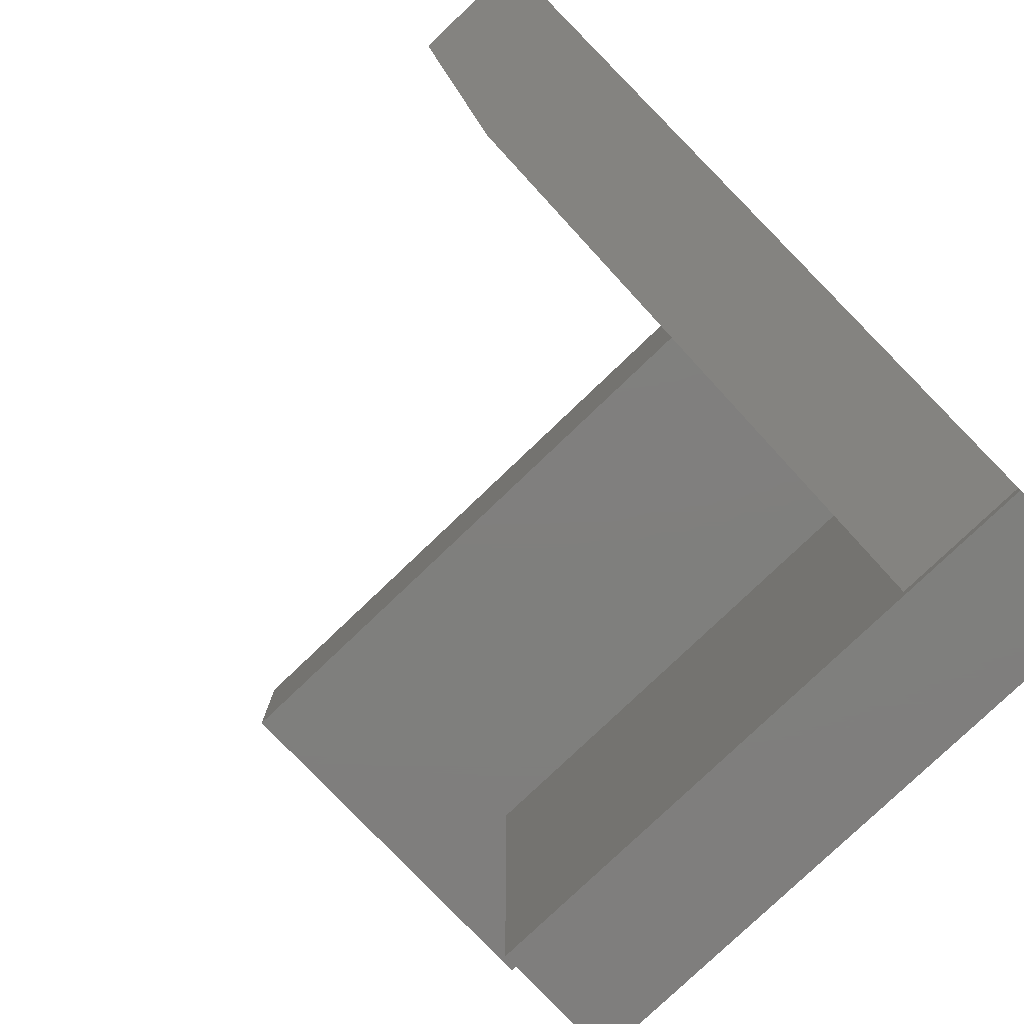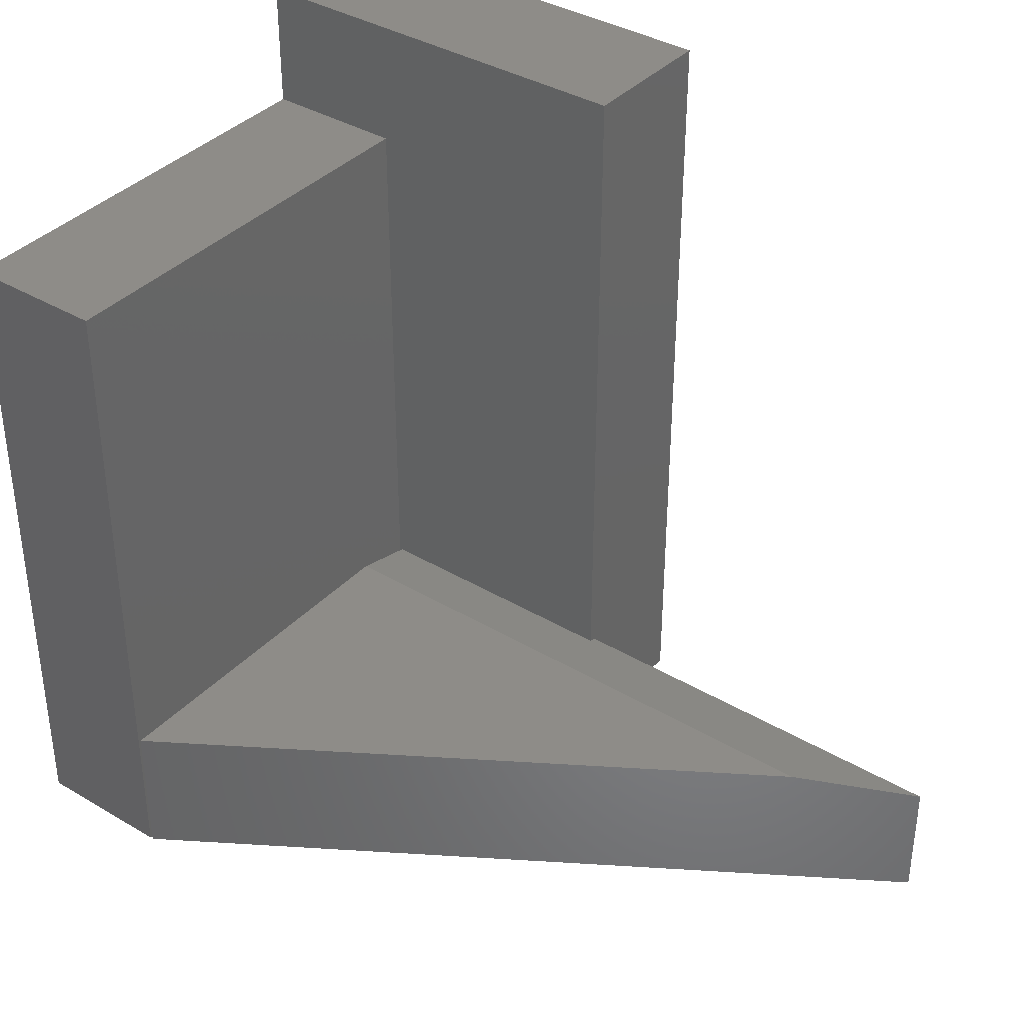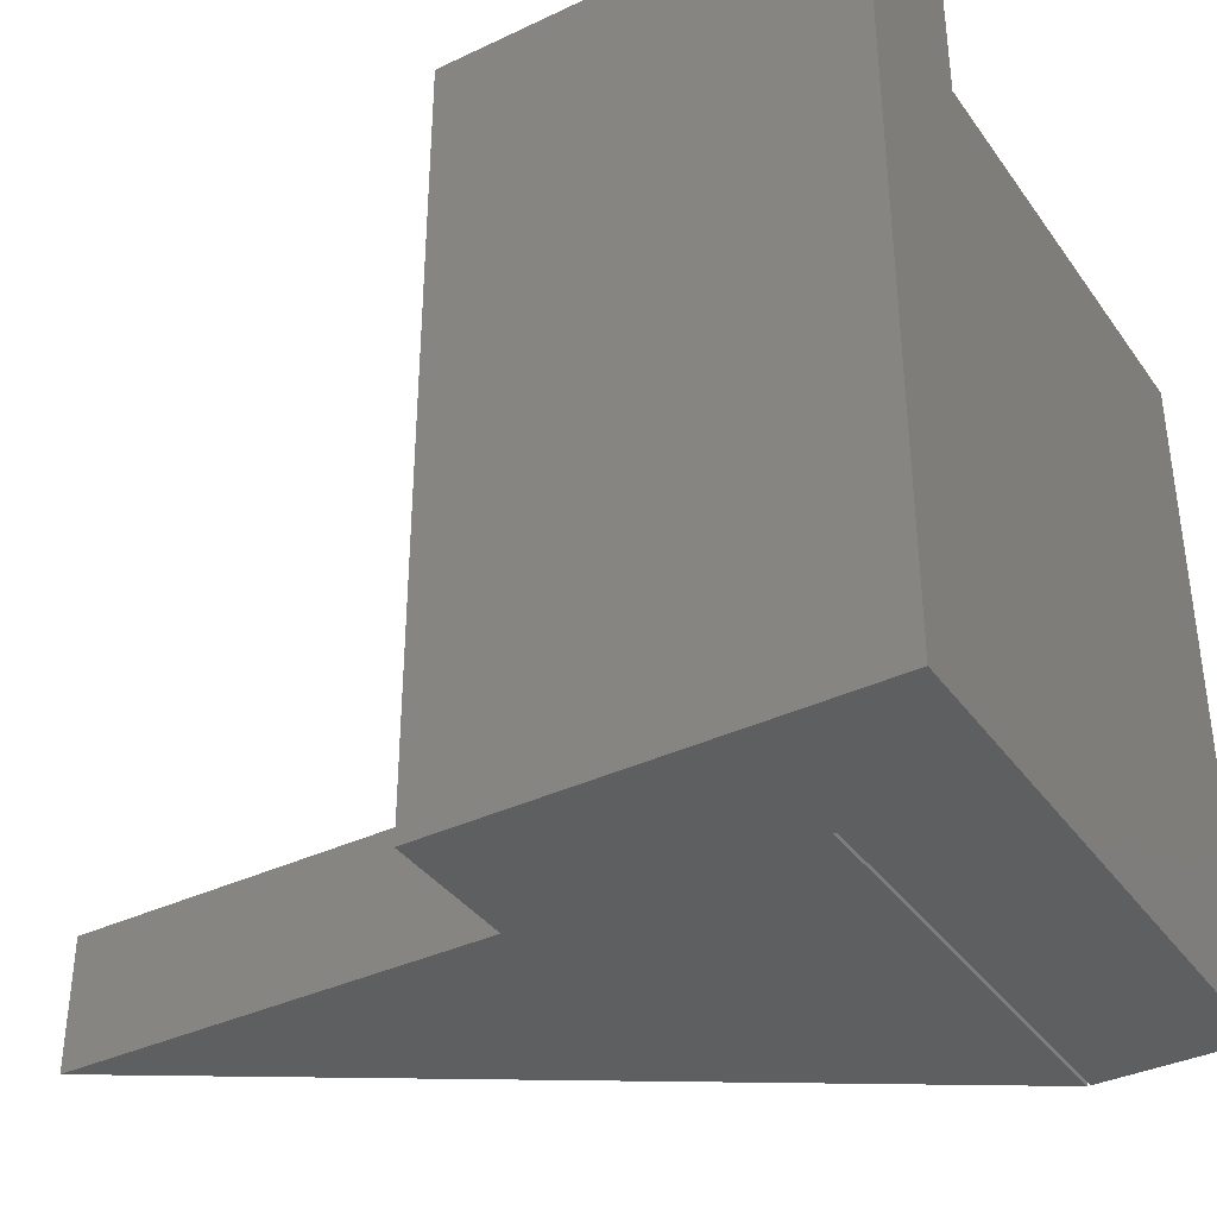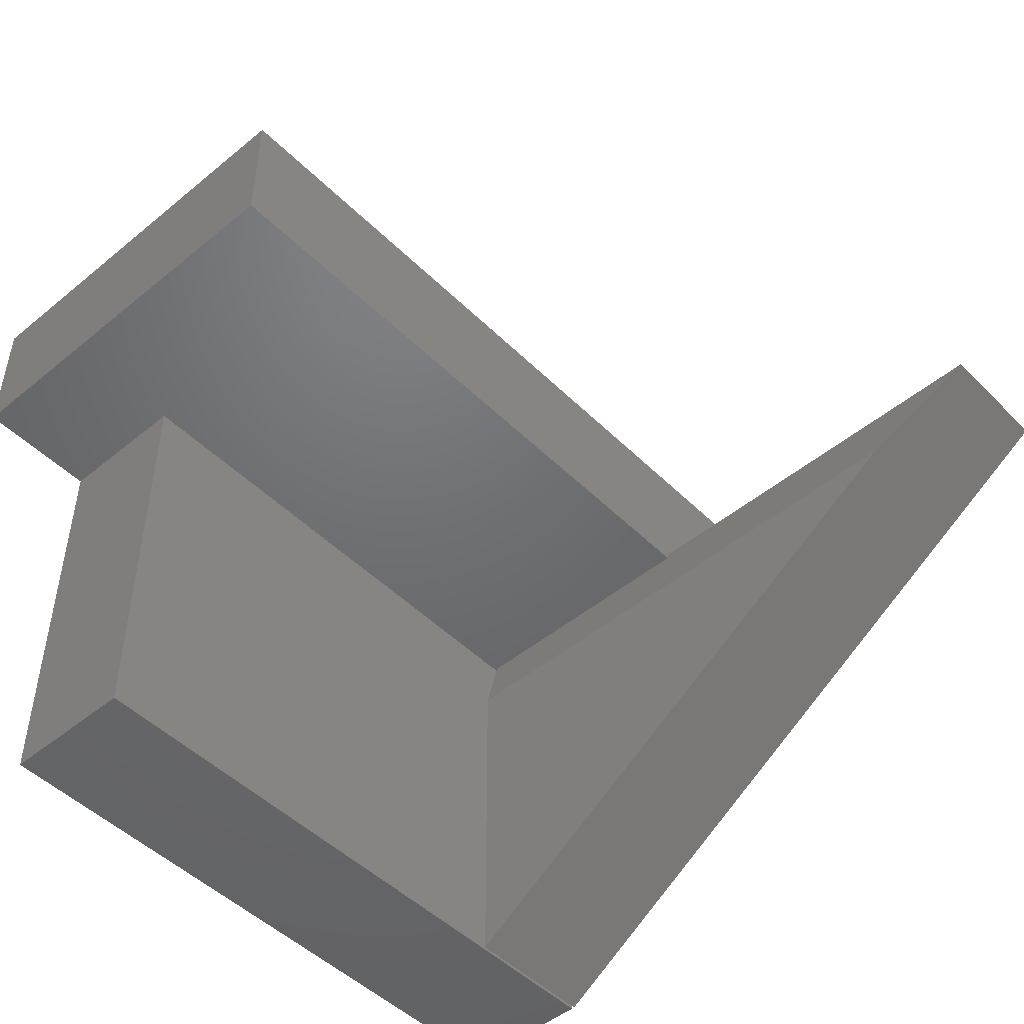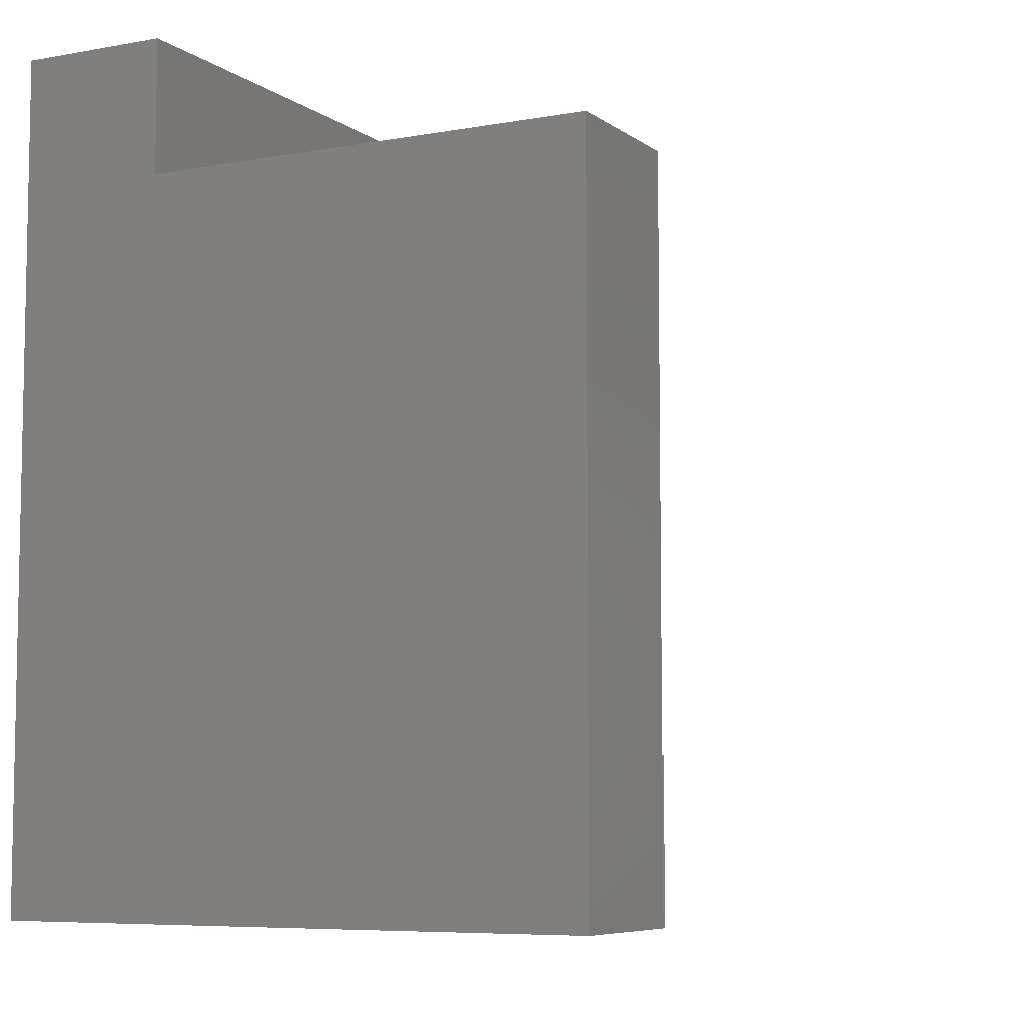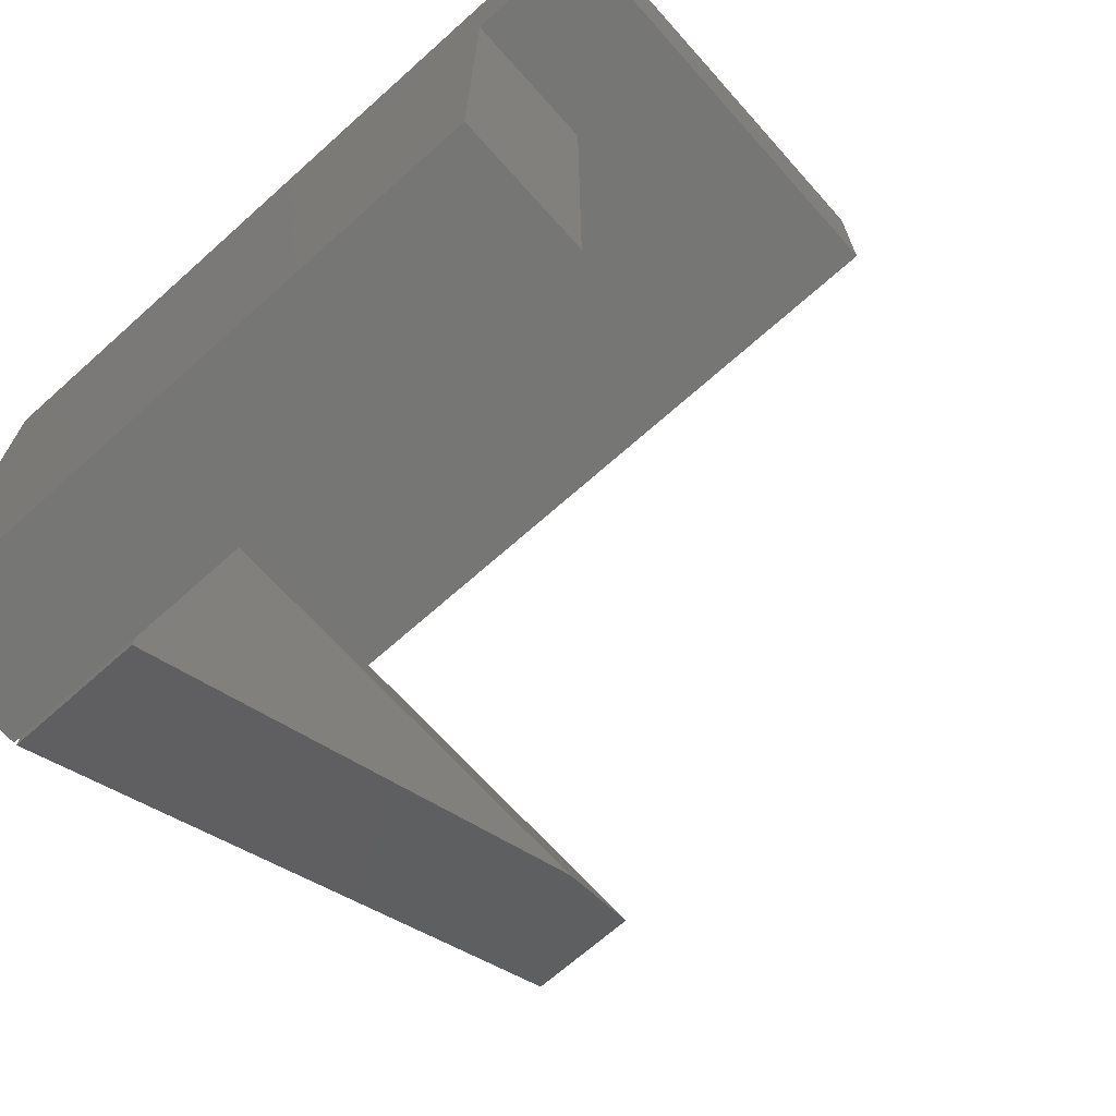
<metadata>
{"format":"stl","ext":"stl","renderer":"f3d","projection":"perspective","resolution":1024,"background":"white","views":[{"elev":-79.1,"azim":133.7,"up":"+Y"},{"elev":37.5,"azim":37.3,"up":"+Z"},{"elev":-37.2,"azim":-148.7,"up":"+Z"},{"elev":-48.7,"azim":42.5,"up":"+Y"},{"elev":-6.9,"azim":-62.1,"up":"+Z"},{"elev":-68.4,"azim":-48.2,"up":"+Y"}]}
</metadata>
<code>
# stl→obj: 27 verts, 50 faces
v -0.5703 0.203 0
v -0.75 0.203 0
v -0.5703 0.203 0.3438
v -0.75 0.203 0.3438
v -0.75 0.1406 0.2891
v -0.75 0.1406 0.3438
v -0.75 -0.04688 0
v -0.75 -0.04688 0.2891
v -0.3906 0.1437 0
v -0.6875 -0.04688 0
v -0.6876 0.1406 0
v -0.6888 0.1406 0
v -0.6888 -0.04688 0
v -0.5703 0.1437 0
v -0.5687 0.1437 0
v -0.6888 -0.04688 0.2891
v -0.6876 0.1406 0.05547
v -0.6876 0.1406 0.3438
v -0.6888 0.1406 0.2891
v -0.5703 0.1406 0.05547
v -0.5703 0.1406 0.3438
v -0.5703 0.1437 0.05469
v -0.5687 0.1437 0.05469
v -0.6875 -0.04688 0.0625
v -0.6875 0.1125 0.0625
v -0.4393 0.1125 0.0625
v -0.3906 0.1437 0.05469
f 1 2 3
f 3 2 4
f 5 6 4
f 5 4 2
f 5 2 7
f 5 7 8
f 9 10 11
f 12 13 7
f 12 7 2
f 12 2 1
f 12 1 14
f 12 14 15
f 12 15 9
f 12 9 11
f 7 13 8
f 8 13 16
f 17 18 19
f 17 19 12
f 17 12 11
f 5 19 6
f 6 19 18
f 8 16 5
f 5 16 19
f 13 12 16
f 16 12 19
f 17 20 18
f 18 20 21
f 1 22 14
f 1 3 22
f 3 20 22
f 3 21 20
f 23 15 22
f 22 15 14
f 10 24 11
f 11 24 25
f 11 25 17
f 23 22 20
f 23 20 26
f 23 26 27
f 25 26 17
f 17 26 20
f 4 6 3
f 3 6 18
f 3 18 21
f 25 24 26
f 27 9 23
f 23 9 15
f 24 10 26
f 26 10 9
f 26 9 27

</code>
